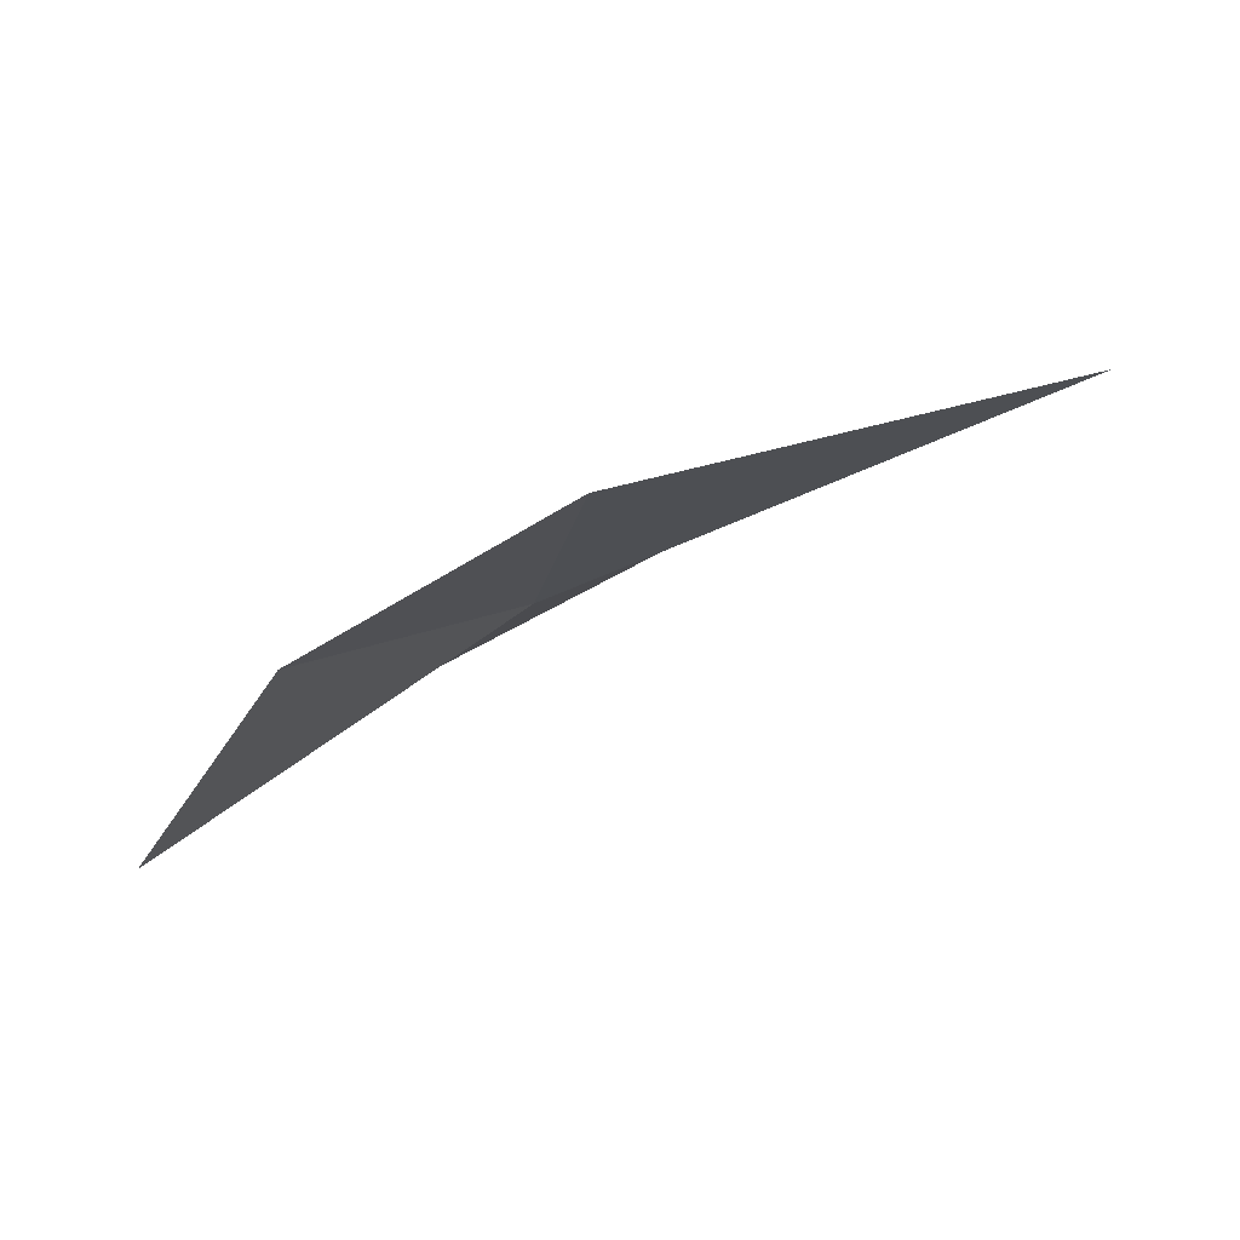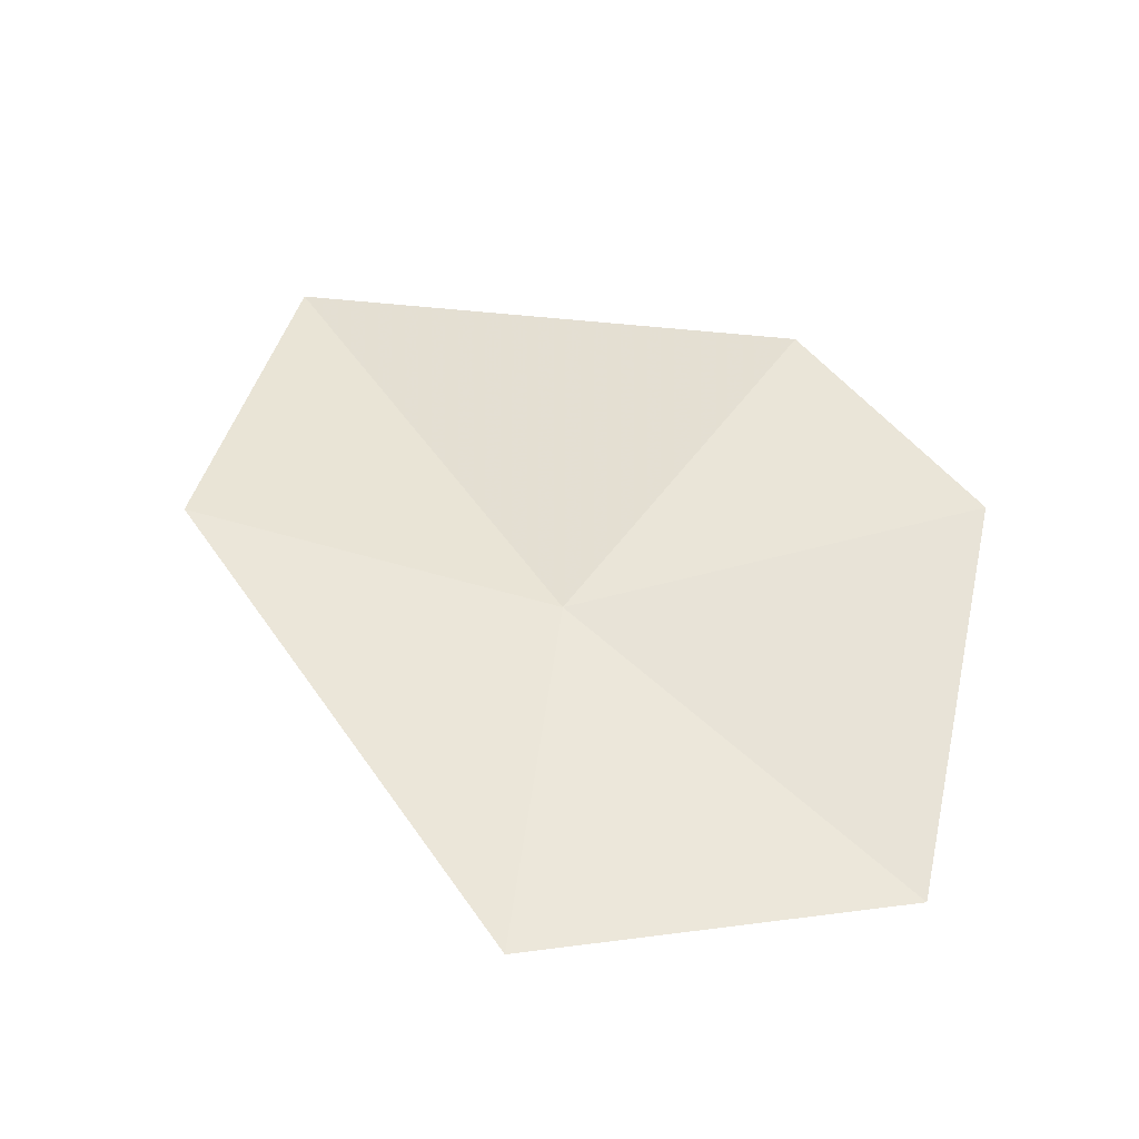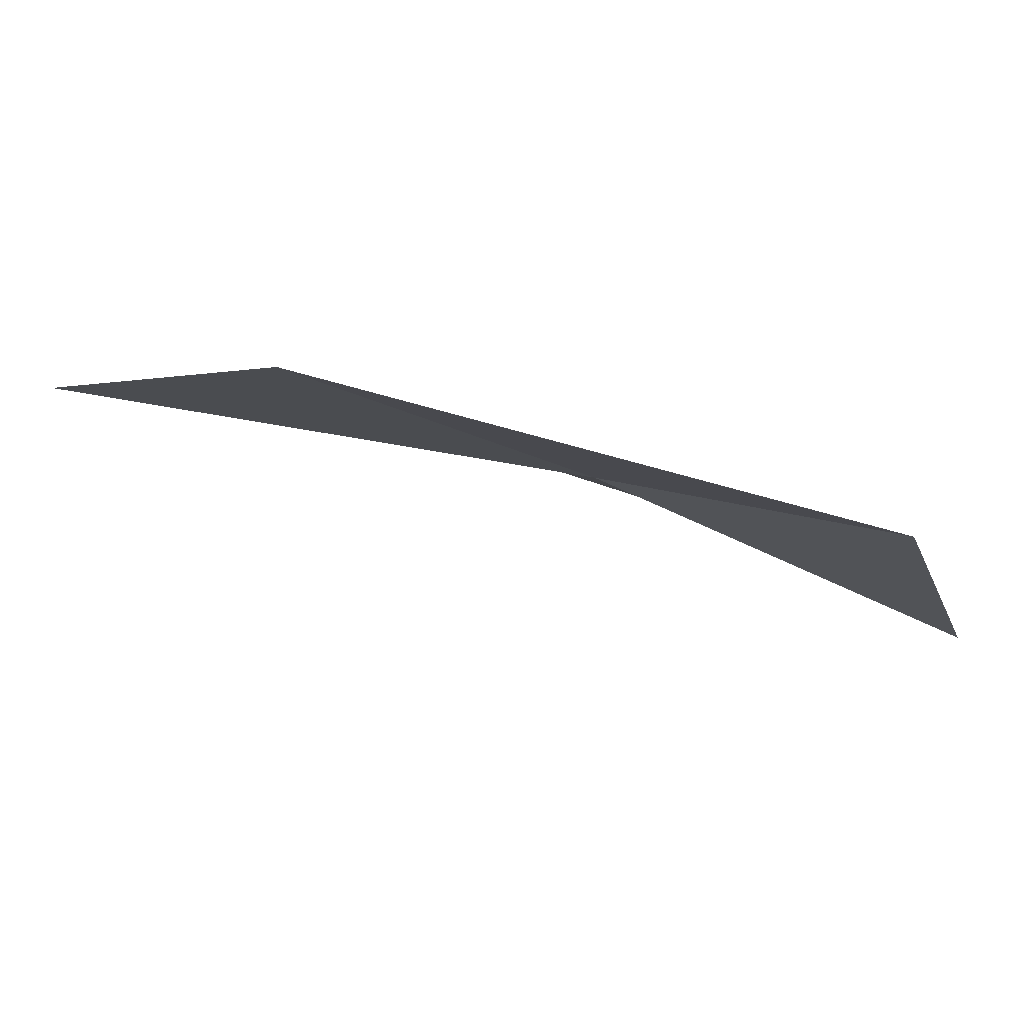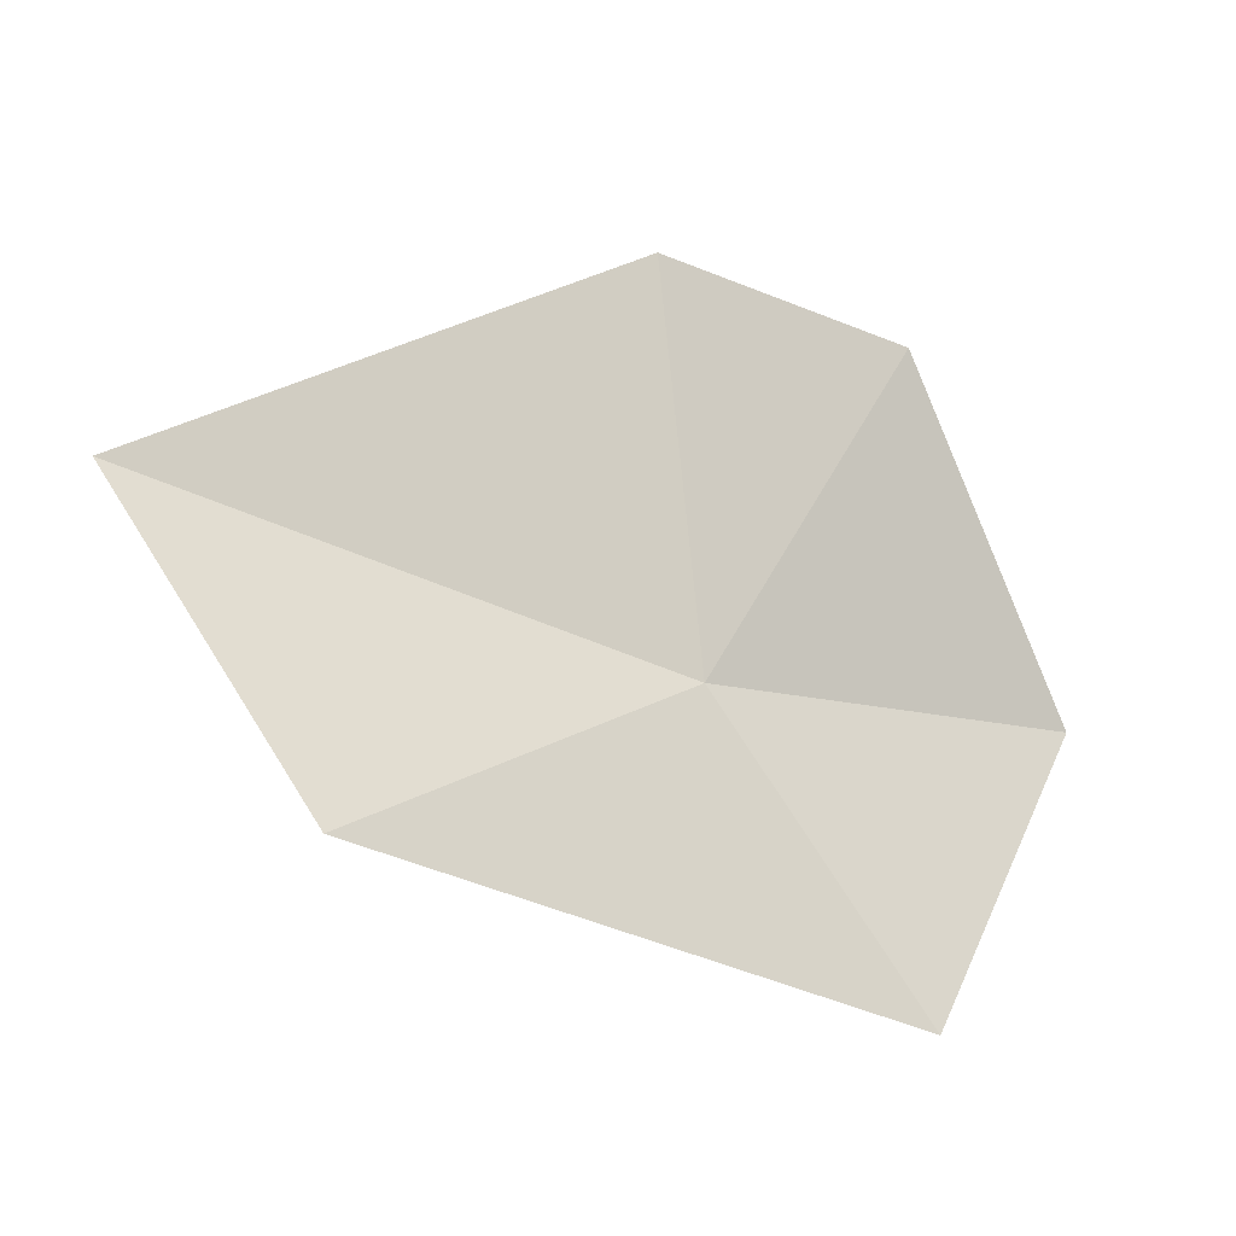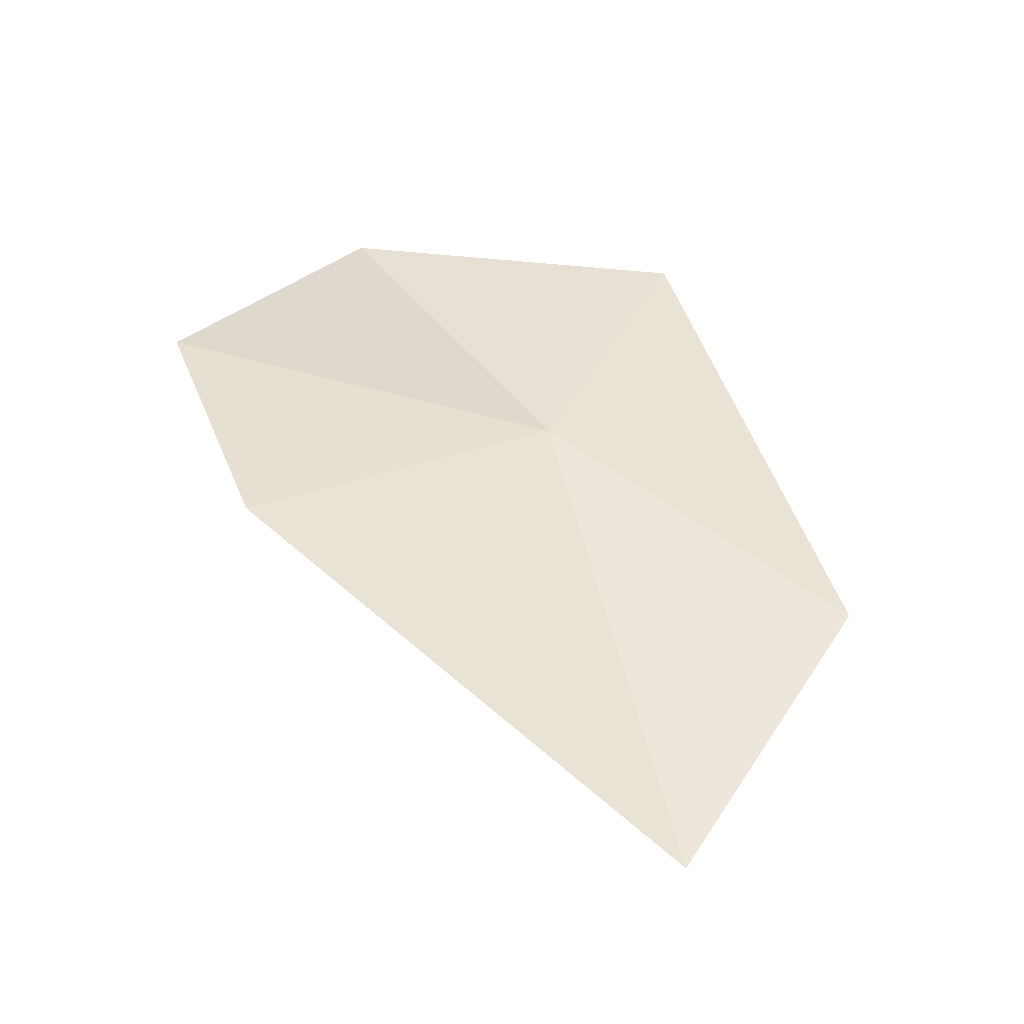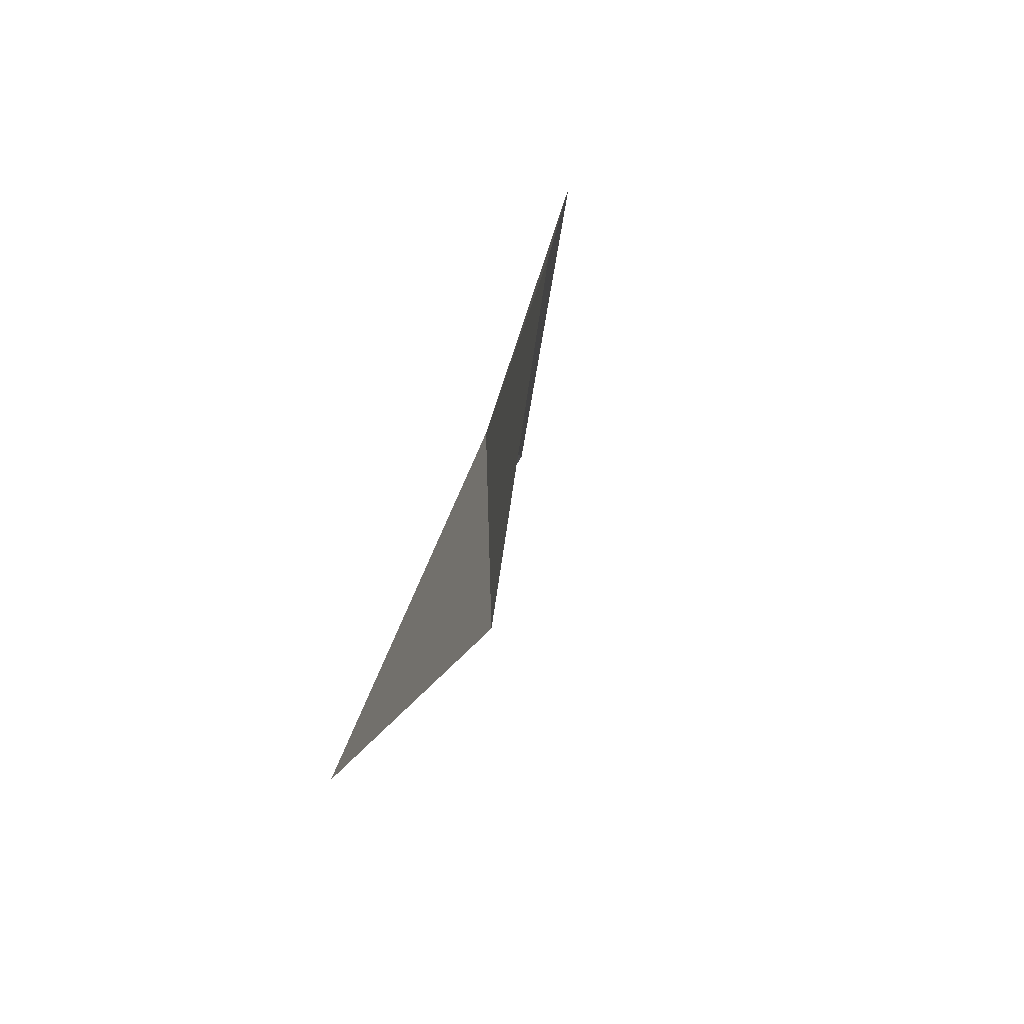
<metadata>
{"format":"obj","ext":"obj","renderer":"f3d","projection":"perspective","resolution":1024,"background":"white","views":[{"elev":20.7,"azim":3.6,"up":"+Z"},{"elev":14.9,"azim":-122.6,"up":"+Z"},{"elev":66.9,"azim":165.9,"up":"+Y"},{"elev":47.5,"azim":-173.8,"up":"+Z"},{"elev":74.6,"azim":77.1,"up":"+Z"},{"elev":19.1,"azim":64.8,"up":"+Y"}]}
</metadata>
<code>
v 47.18 12.7 14.57
v 47.44 11.59 15.3
v 48.93 12.73 15.35
v 48.16 13.57 14.8
v 46.39 13.4 13.84
v 46.63 11.43 14.84
v 45.99 12.18 13.86
f 1 3 2
f 1 4 3
f 1 5 4
f 1 2 6
f 1 6 7
f 1 7 5

</code>
